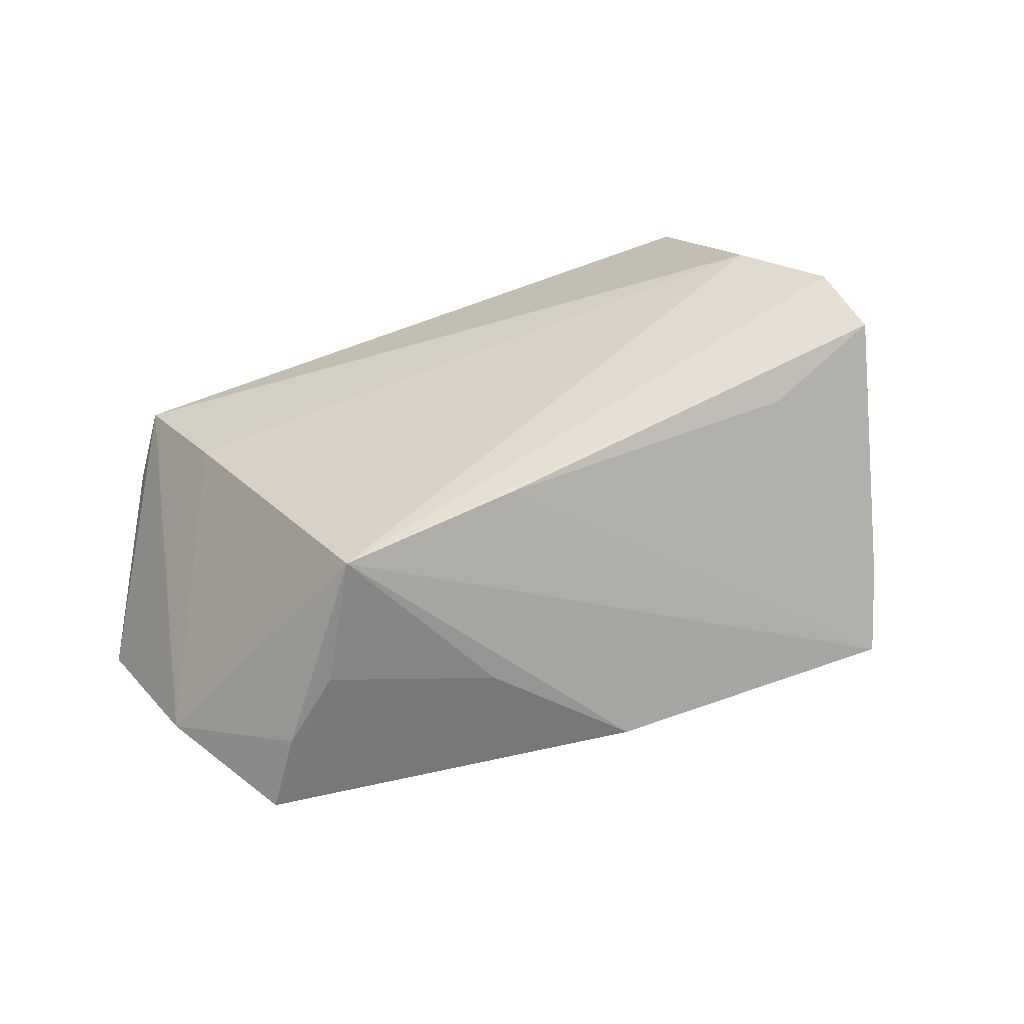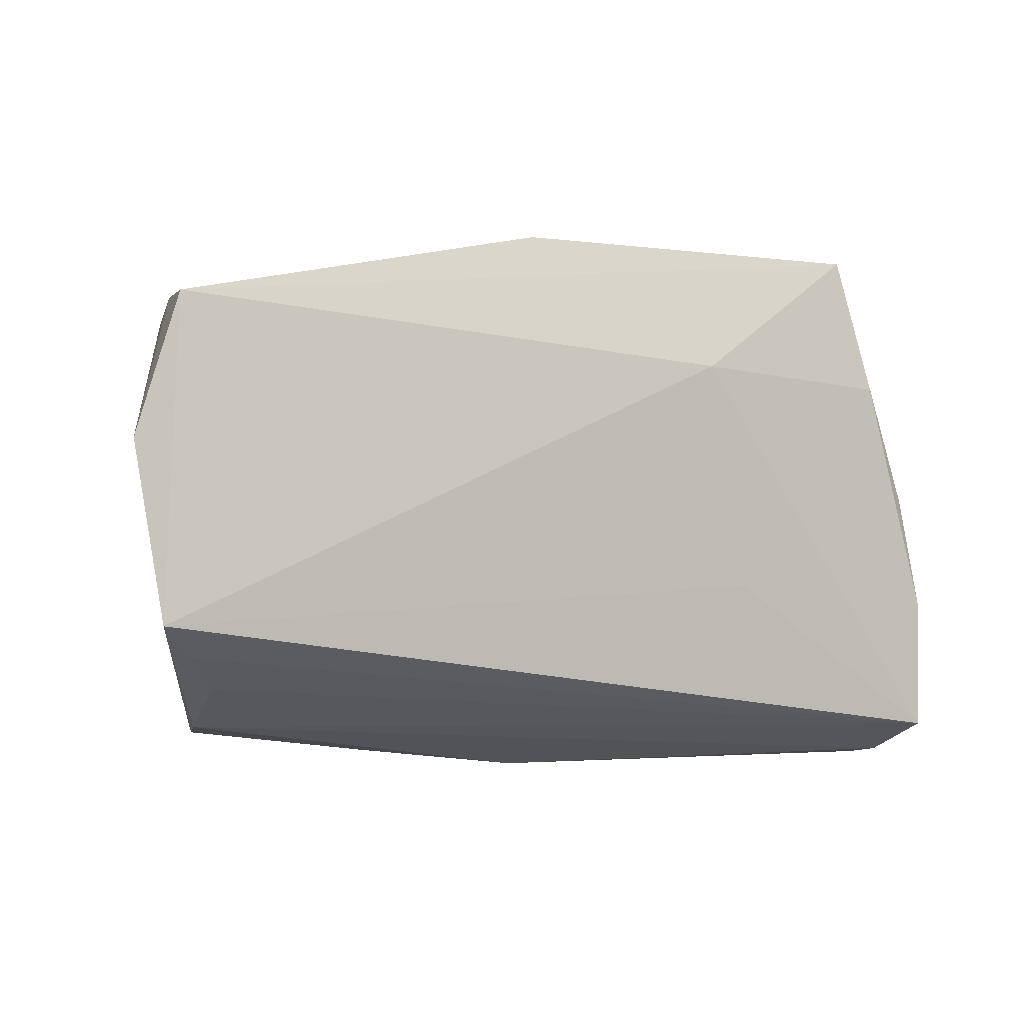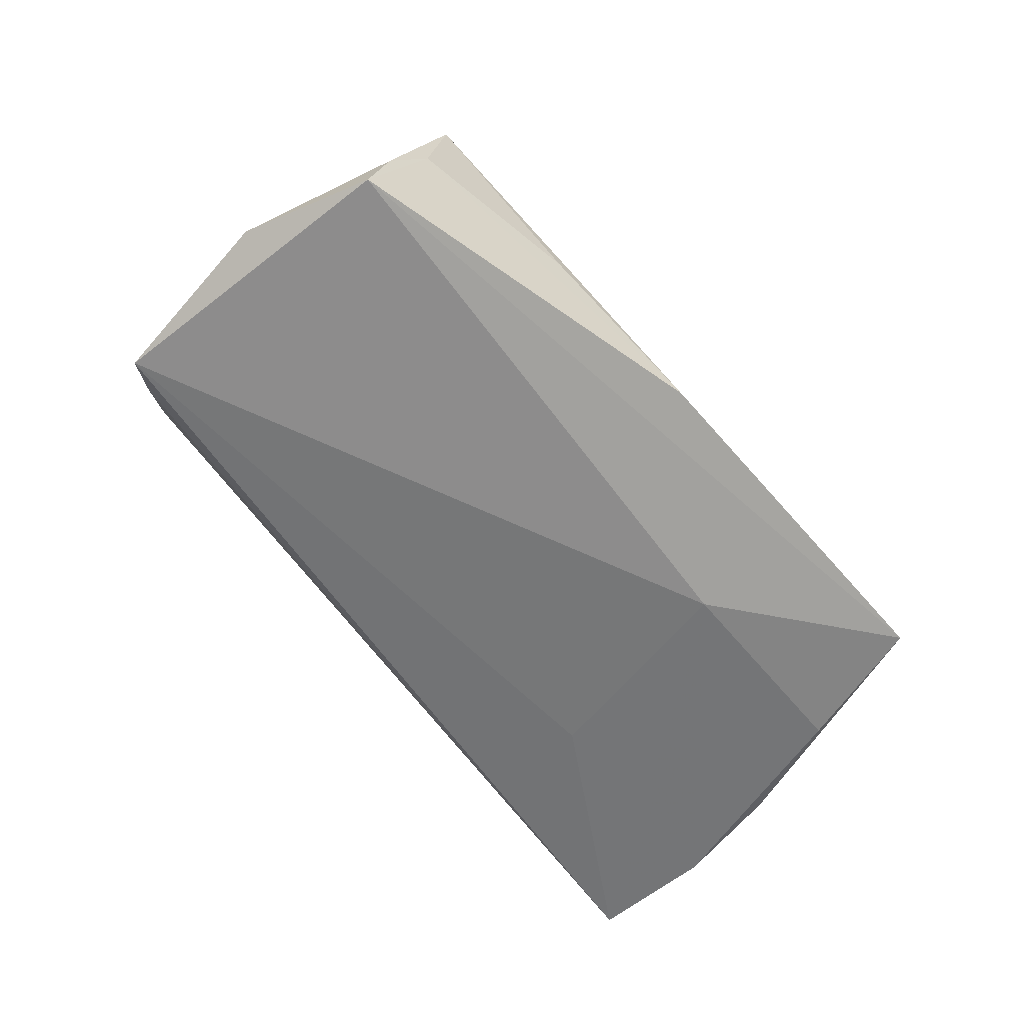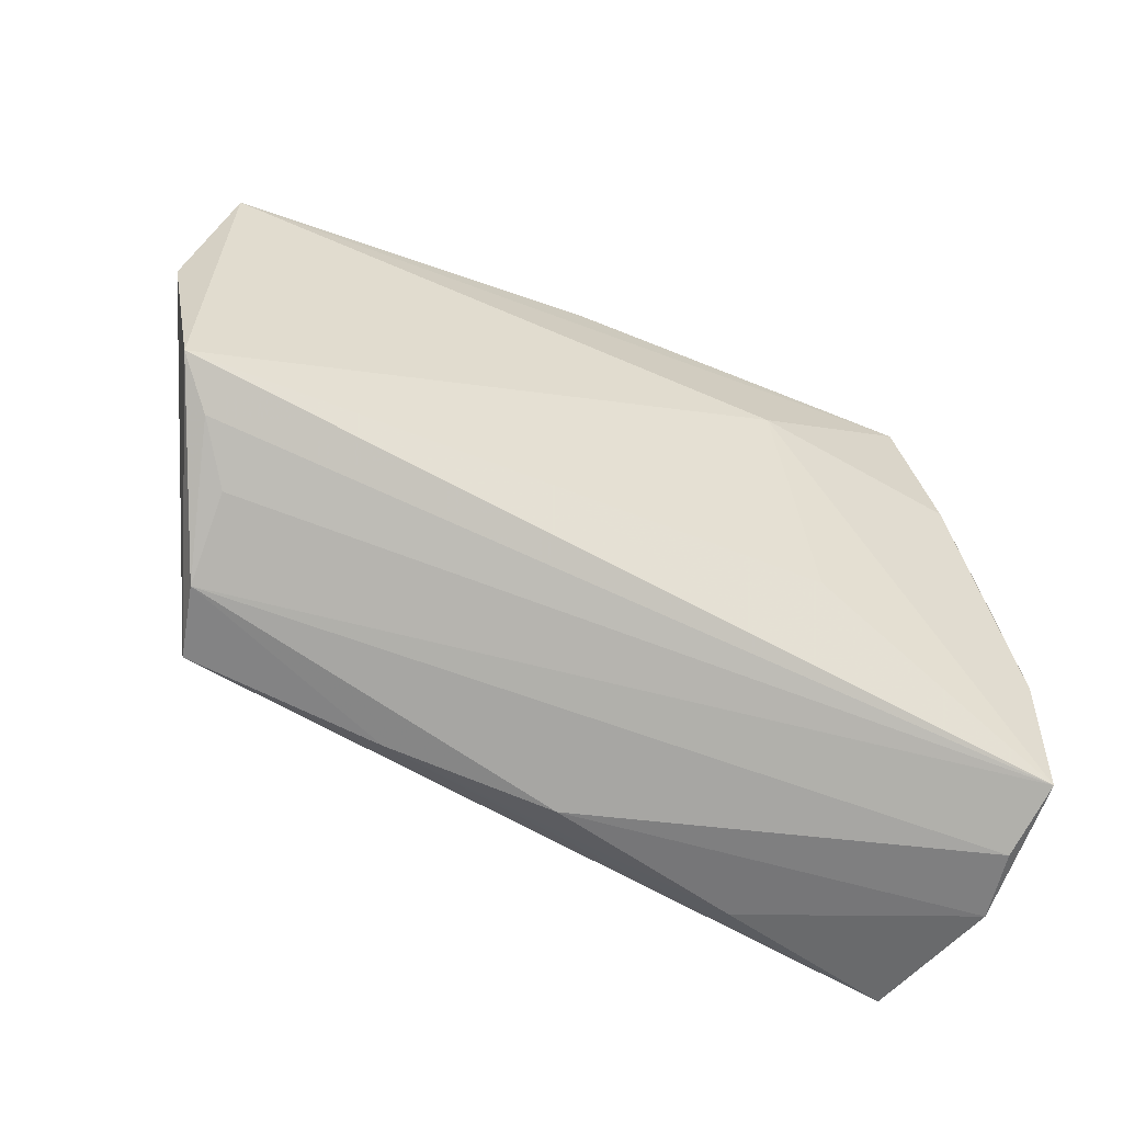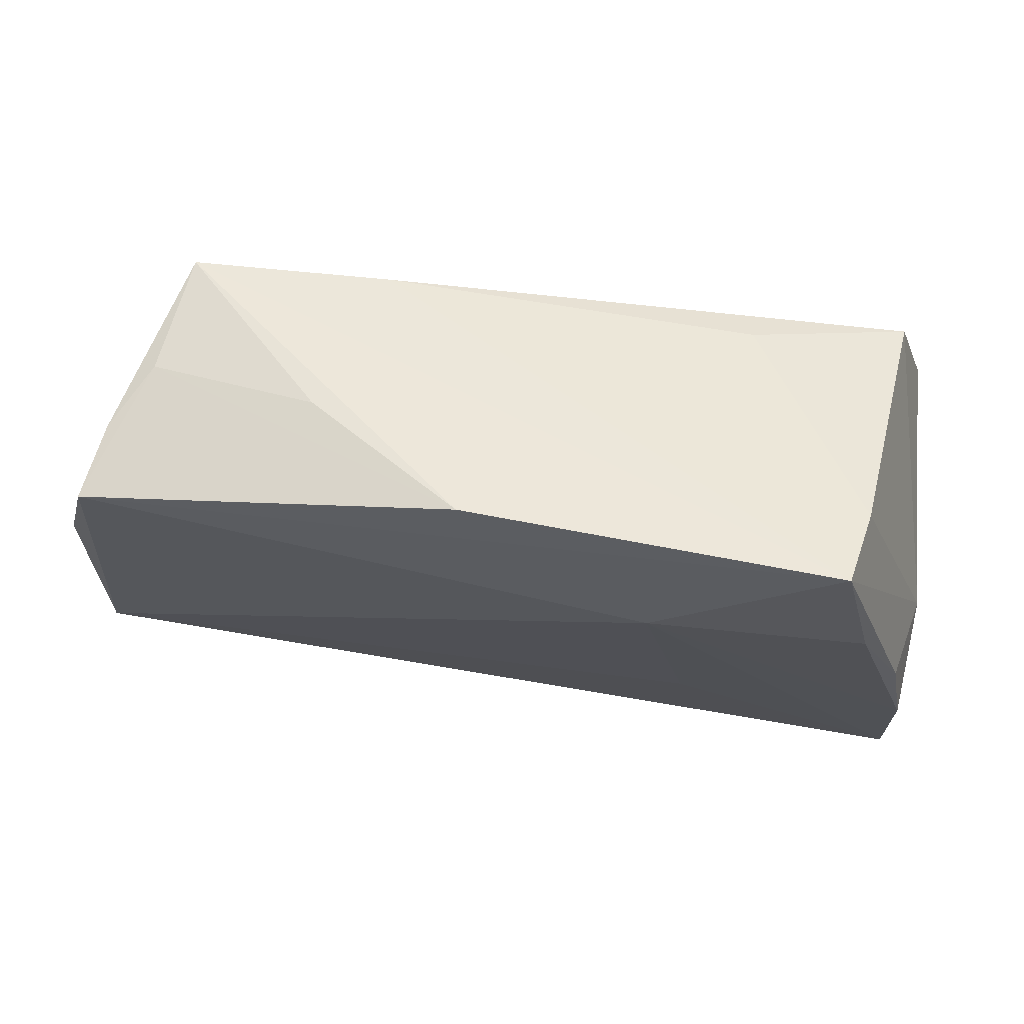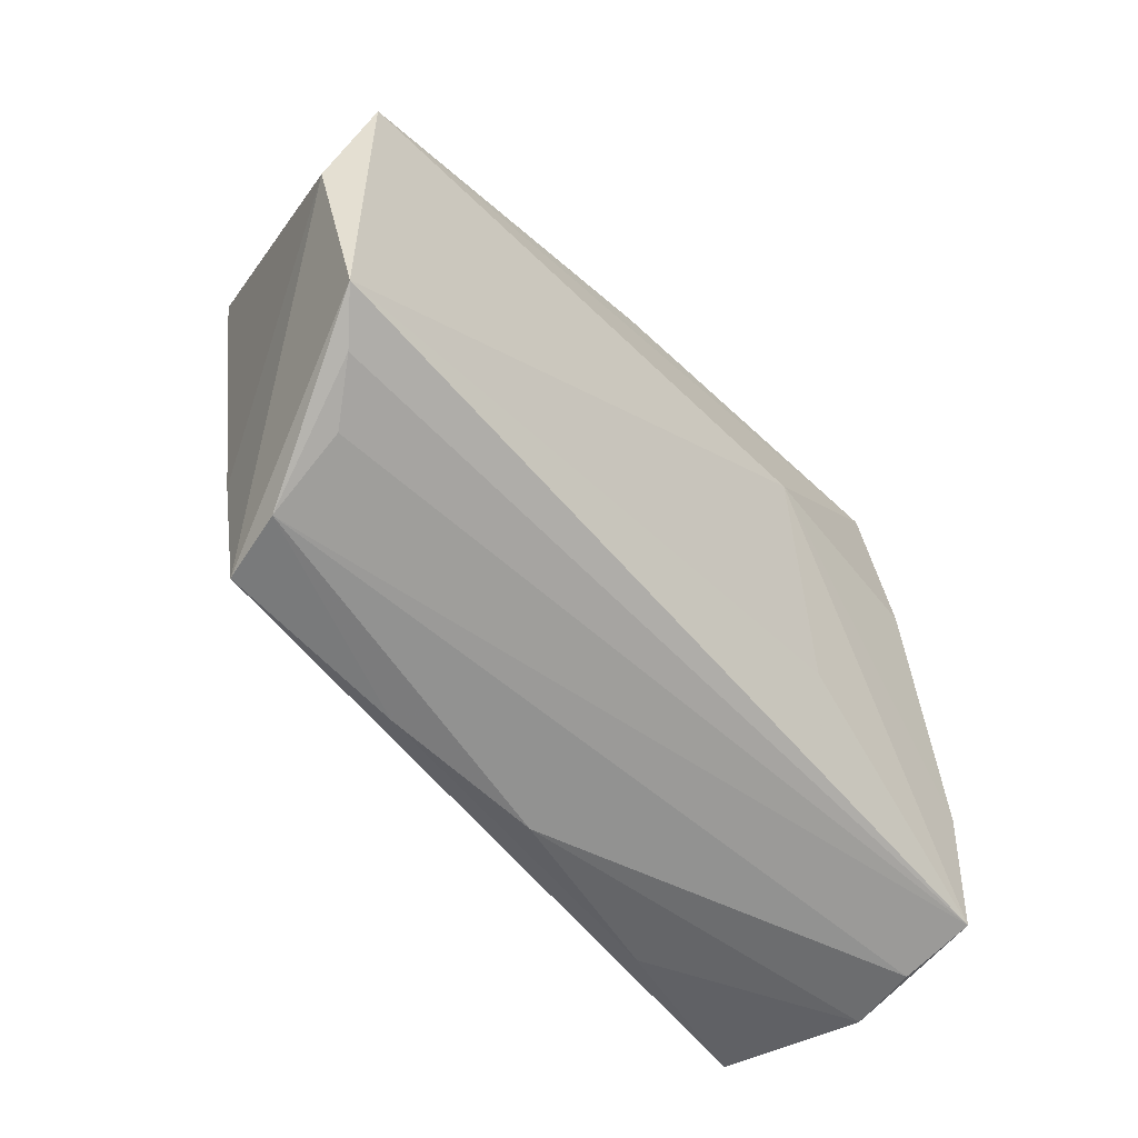
<metadata>
{"format":"obj","ext":"obj","renderer":"f3d","projection":"perspective","resolution":1024,"background":"white","views":[{"elev":33.6,"azim":144.5,"up":"+Z"},{"elev":-3.5,"azim":147.2,"up":"+Y"},{"elev":-56.5,"azim":132.0,"up":"+Z"},{"elev":-54.1,"azim":147.6,"up":"+Y"},{"elev":67.9,"azim":-177.4,"up":"+Y"},{"elev":-49.6,"azim":125.0,"up":"+Y"}]}
</metadata>
<code>
v -0.04474 0.01676 0.02047
v 0.02257 0.02401 0.02116
v -0.01165 0.01933 -0.02232
v -0.04919 -0.03294 0.01383
v 0.05058 -0.02251 -0.00331
v 0.04539 -0.0285 0.01469
v 0.01171 0.03518 -0.01484
v 0.02146 -0.03139 0.01176
v 0.00083 -0.03366 0.008002
v -0.04494 0.002751 -0.02202
v -0.0514 -0.01991 -0.001665
v -0.04892 0.003661 0.02158
v -0.04373 -0.008975 0.02158
v -0.03735 0.03086 -0.01163
v -0.0481 -0.02818 -0.02199
v -0.02482 -0.03381 0.01073
v -0.01801 -0.009377 -0.02085
v 0.05857 0.02458 -0.01091
v 0.0559 -0.01857 -0.008523
v -0.0506 -0.03229 0.002824
v 0.05598 0.02514 -0.001585
v 0.03012 0.03102 8.164e-05
v -0.03417 0.03518 -0.02162
v -0.0479 -0.03204 -0.01313
v 0.04882 -0.02741 0.006272
v -0.05105 -0.03297 -0.004558
v 0.0508 0.02636 0.006297
v -0.03856 0.01787 -0.02327
v 0.06299 0.007189 -0.008001
v 0.06084 -0.01489 -0.01232
v 0.04731 0.02583 0.02158
v -0.04898 -0.002009 -0.01044
v -0.04767 -0.01155 -0.02262
v 0.04606 -0.01228 0.01705
v -0.02443 0.02116 0.0168
f 29 31 34
f 34 6 29
f 23 31 7
f 7 18 23
f 23 18 3
f 6 34 13
f 13 34 31
f 10 32 23
f 14 35 23
f 1 35 14
f 23 32 14
f 14 32 1
f 2 1 31
f 2 35 1
f 2 31 23
f 23 35 2
f 18 7 27
f 19 5 15
f 30 19 15
f 30 3 18
f 30 18 29
f 29 6 30
f 6 13 4
f 31 1 12
f 12 13 31
f 12 4 13
f 12 32 11
f 1 32 12
f 23 3 28
f 28 10 23
f 16 9 8
f 6 4 8
f 8 4 16
f 21 27 31
f 18 27 21
f 21 31 29
f 29 18 21
f 22 7 31
f 31 27 22
f 22 27 7
f 15 3 17
f 17 30 15
f 3 30 17
f 10 28 33
f 32 10 33
f 33 3 15
f 33 28 3
f 33 15 11
f 11 32 33
f 26 9 16
f 26 24 9
f 16 4 26
f 11 15 26
f 15 24 26
f 9 24 25
f 15 5 25
f 25 24 15
f 5 19 25
f 6 8 25
f 25 8 9
f 25 30 6
f 19 30 25
f 11 26 20
f 20 26 4
f 20 12 11
f 4 12 20

</code>
